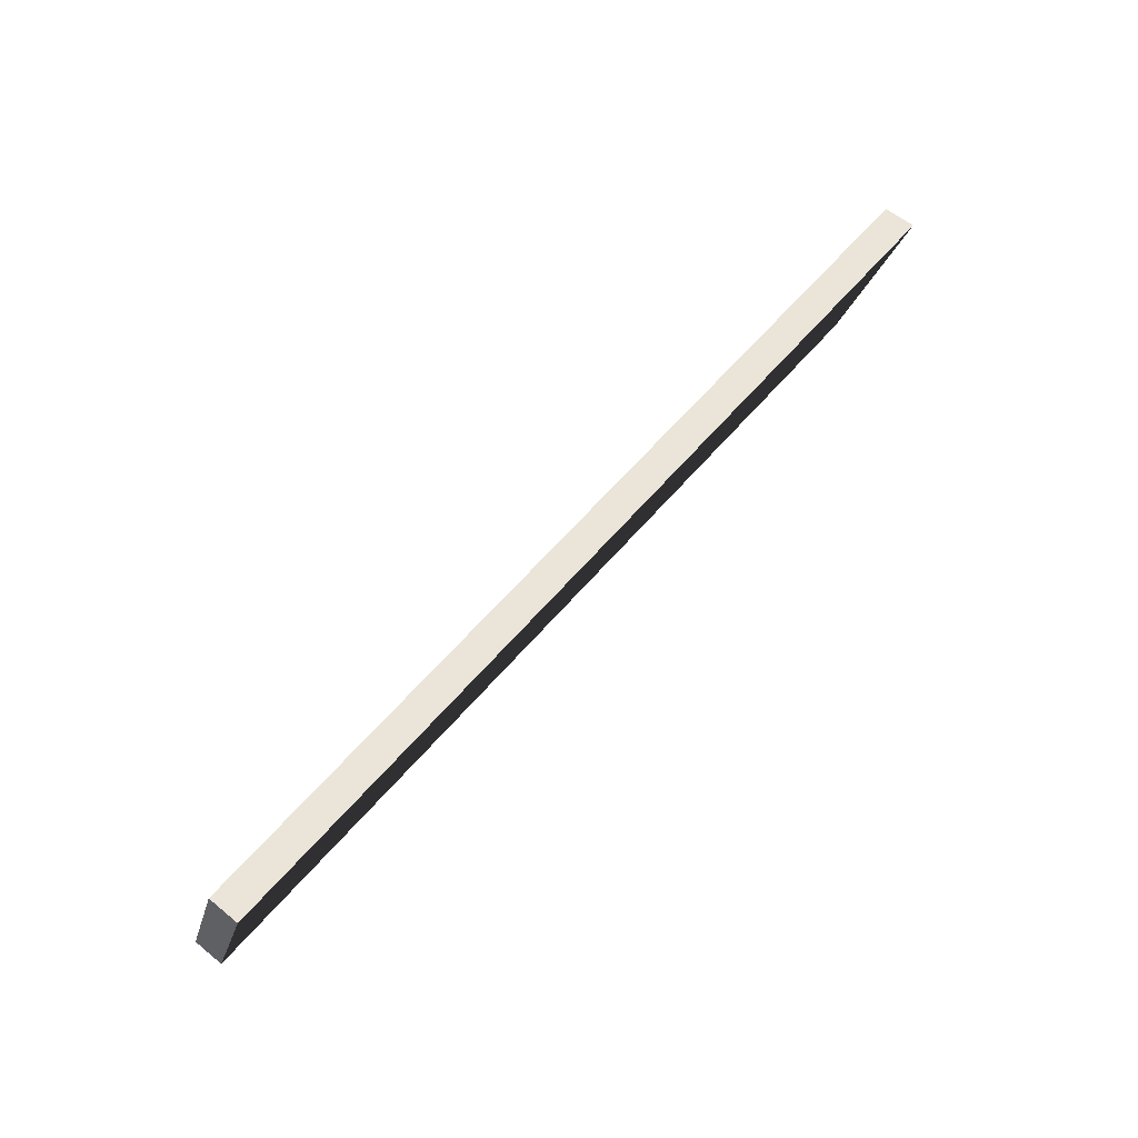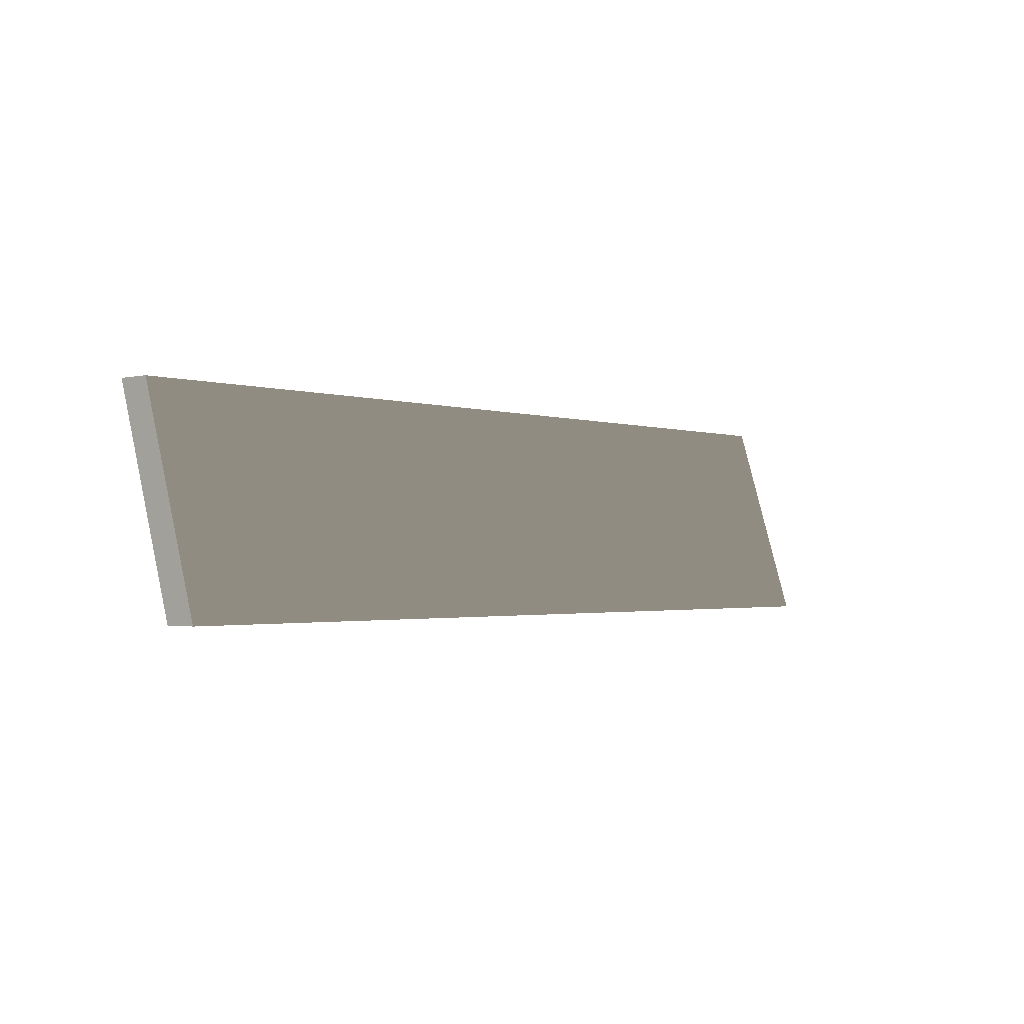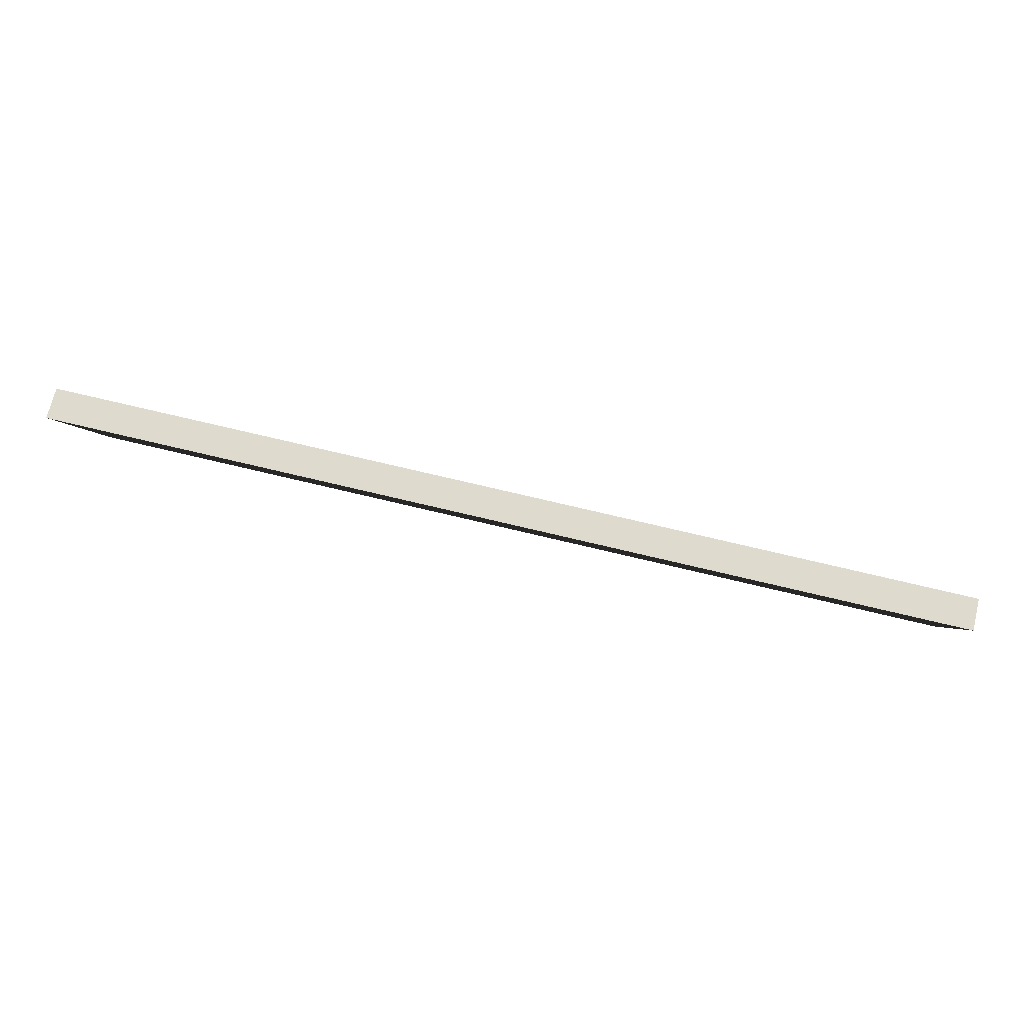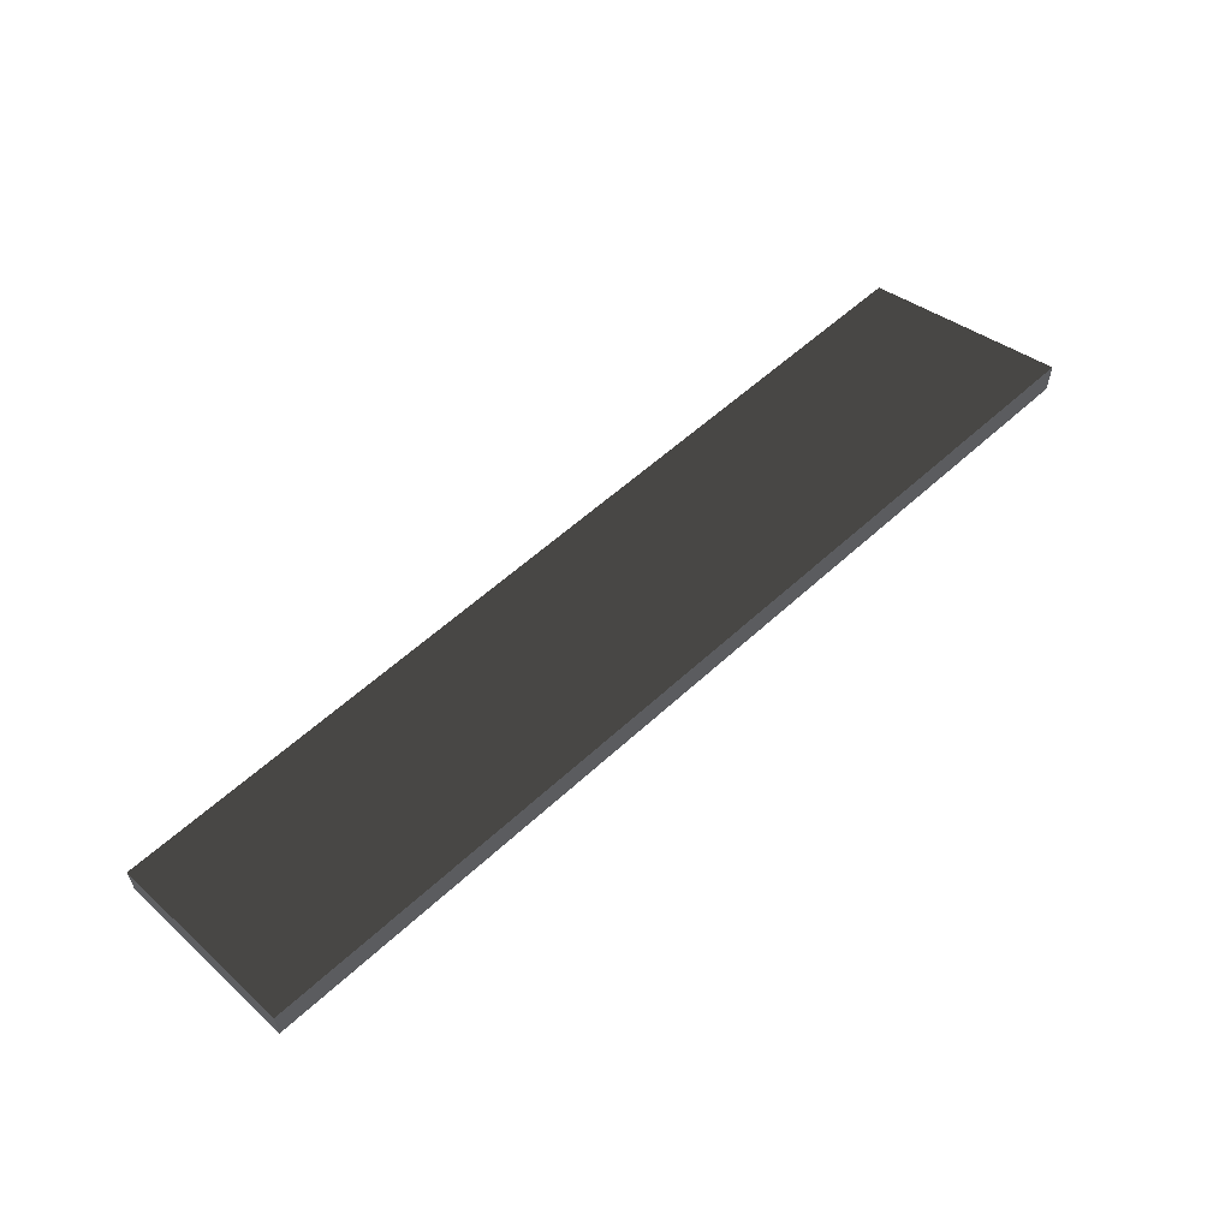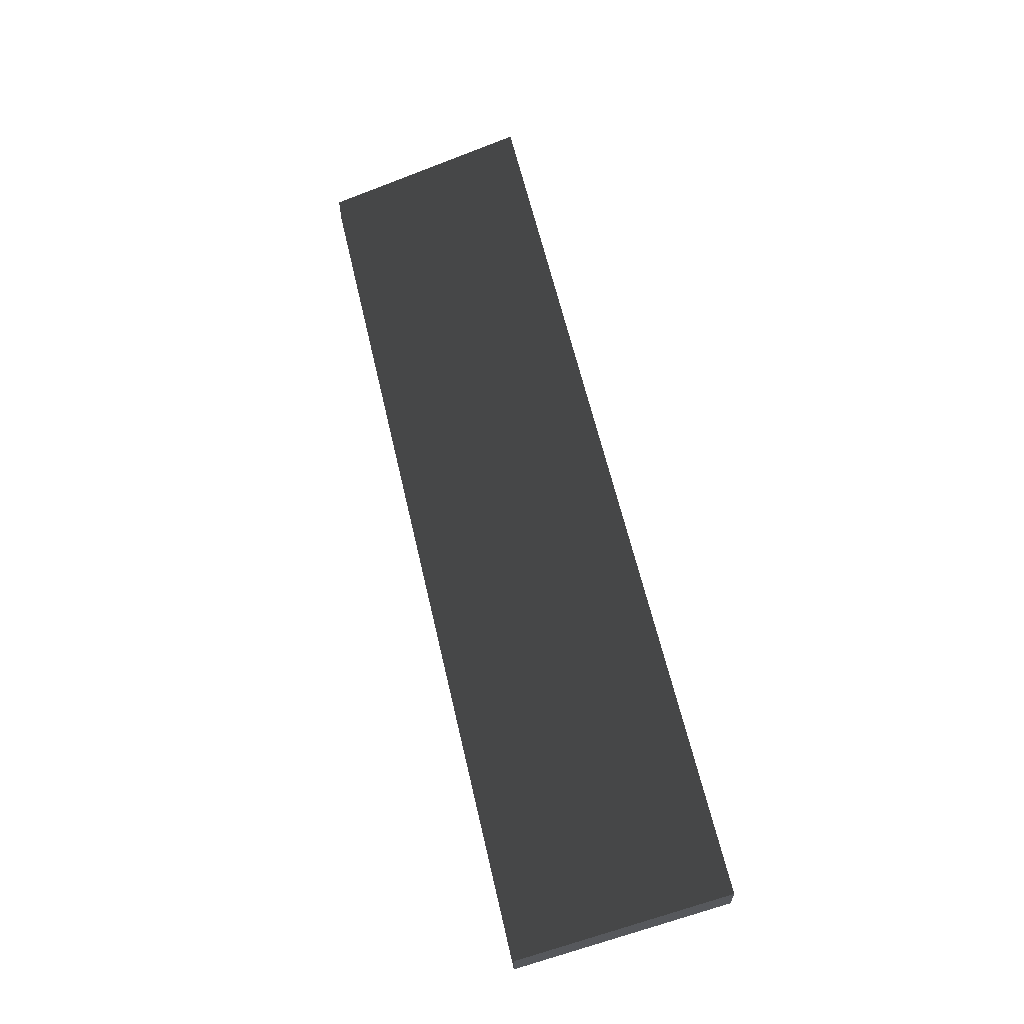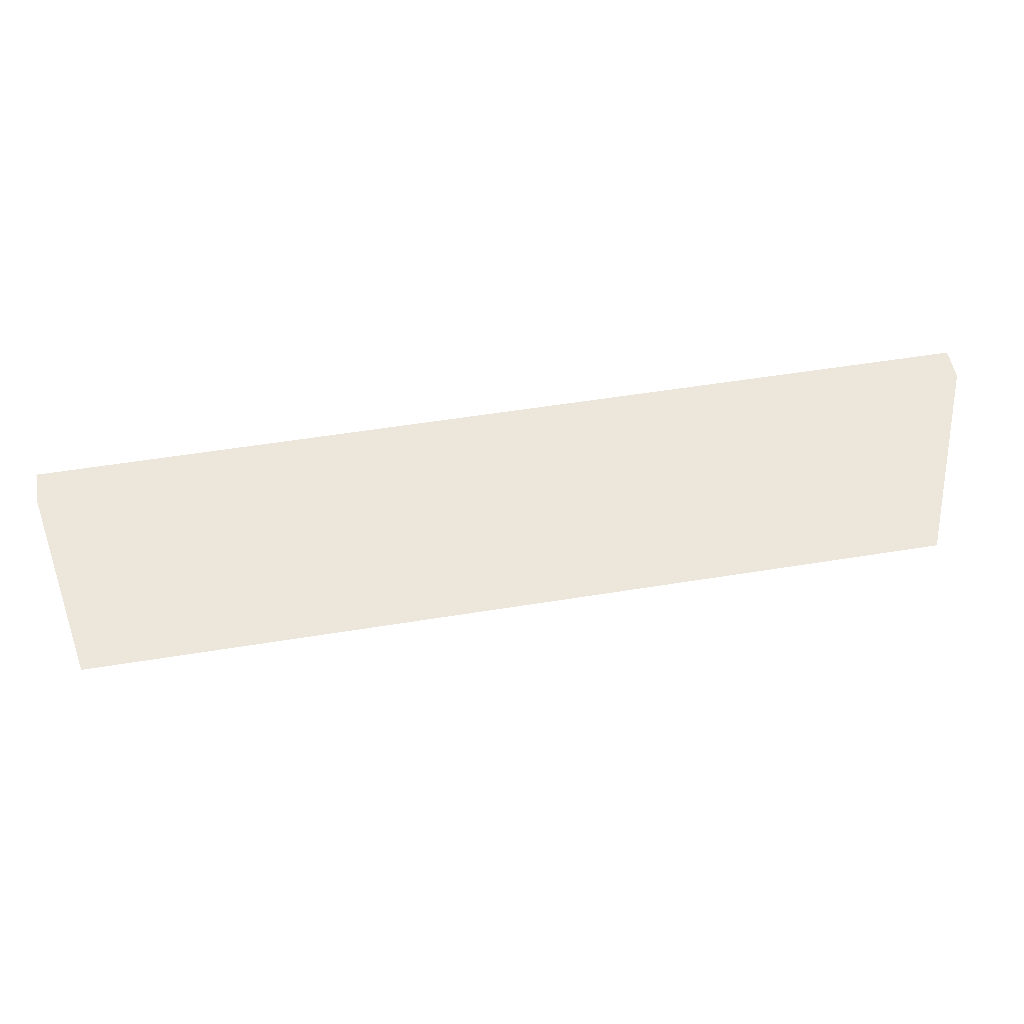
<metadata>
{"format":"obj","ext":"obj","renderer":"f3d","projection":"perspective","resolution":1024,"background":"white","views":[{"elev":59.4,"azim":129.9,"up":"+Z"},{"elev":-1.7,"azim":-50.1,"up":"+Z"},{"elev":71.1,"azim":-166.4,"up":"+Z"},{"elev":58.0,"azim":-43.6,"up":"+Y"},{"elev":61.9,"azim":-103.0,"up":"+Y"},{"elev":53.4,"azim":-9.9,"up":"+Z"}]}
</metadata>
<code>
o buildings009 (427)
g buildings009 (427)
v 422.4 14.98 -23.65
v 404.1 14.98 -23.65
v 422.4 15.62 -23.65
v 404.1 15.62 -23.65
v 404.1 14.98 -23.65
v 404.1 13.74 -27.79
v 404.1 15.62 -23.65
v 404.1 14.38 -27.79
v 404.1 13.74 -27.79
v 422.4 13.74 -27.79
v 404.1 14.38 -27.79
v 422.4 14.38 -27.79
v 422.4 13.74 -27.79
v 422.4 14.98 -23.65
v 422.4 14.38 -27.79
v 422.4 15.62 -23.65
v 422.4 15.62 -23.65
v 404.1 15.62 -23.65
v 422.4 14.38 -27.79
v 404.1 14.38 -27.79
v 422.4 13.74 -27.79
v 404.1 13.74 -27.79
v 422.4 14.98 -23.65
v 404.1 14.98 -23.65
g buildings009 (427)
f 3 4 2 1
f 7 8 6 5
f 11 12 10 9
f 15 16 14 13
f 19 20 18 17
f 23 24 22 21

</code>
